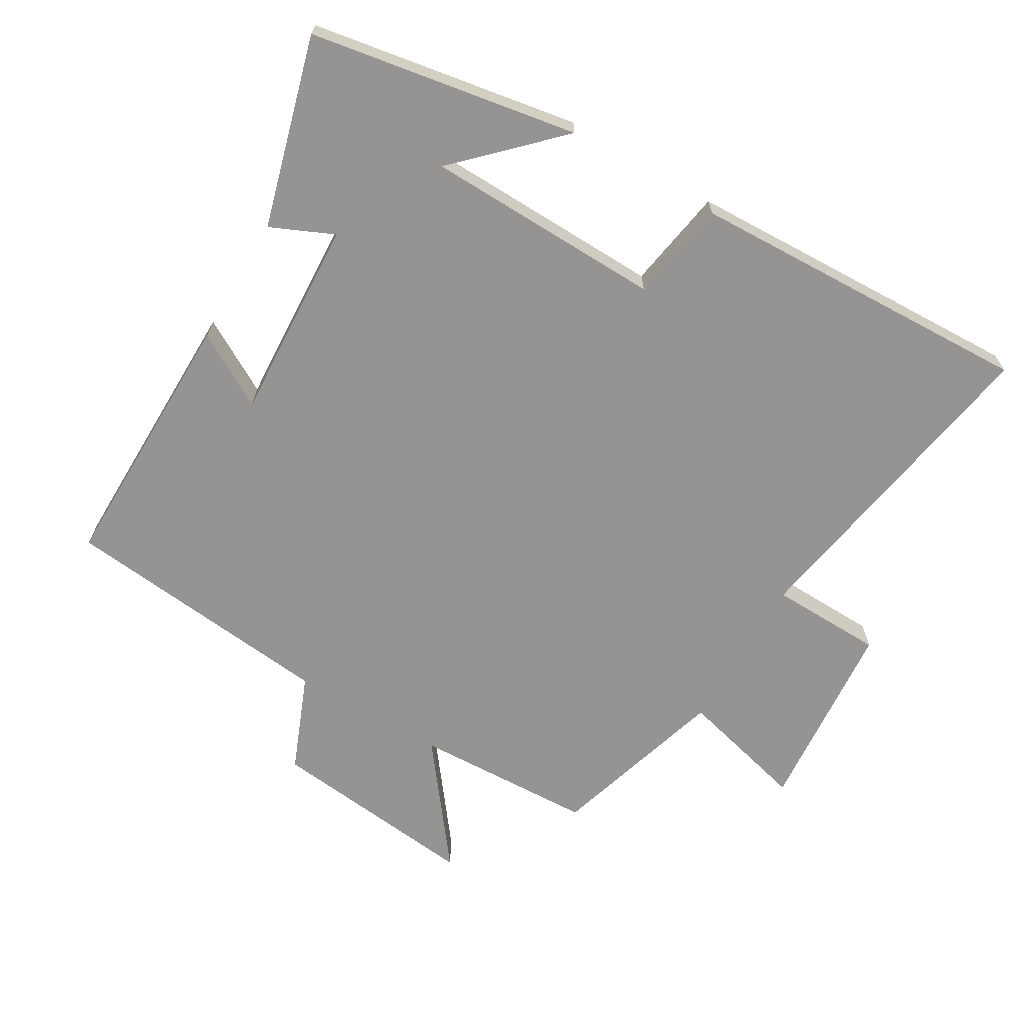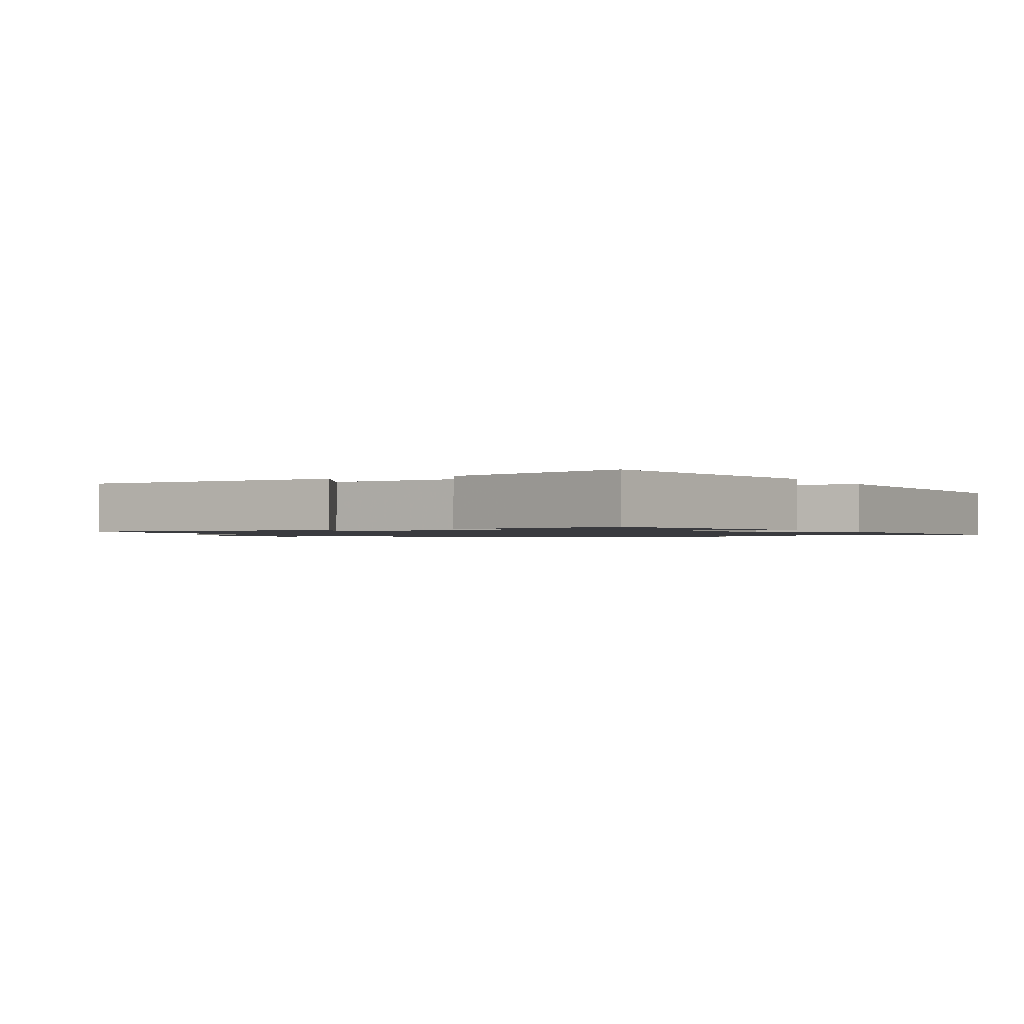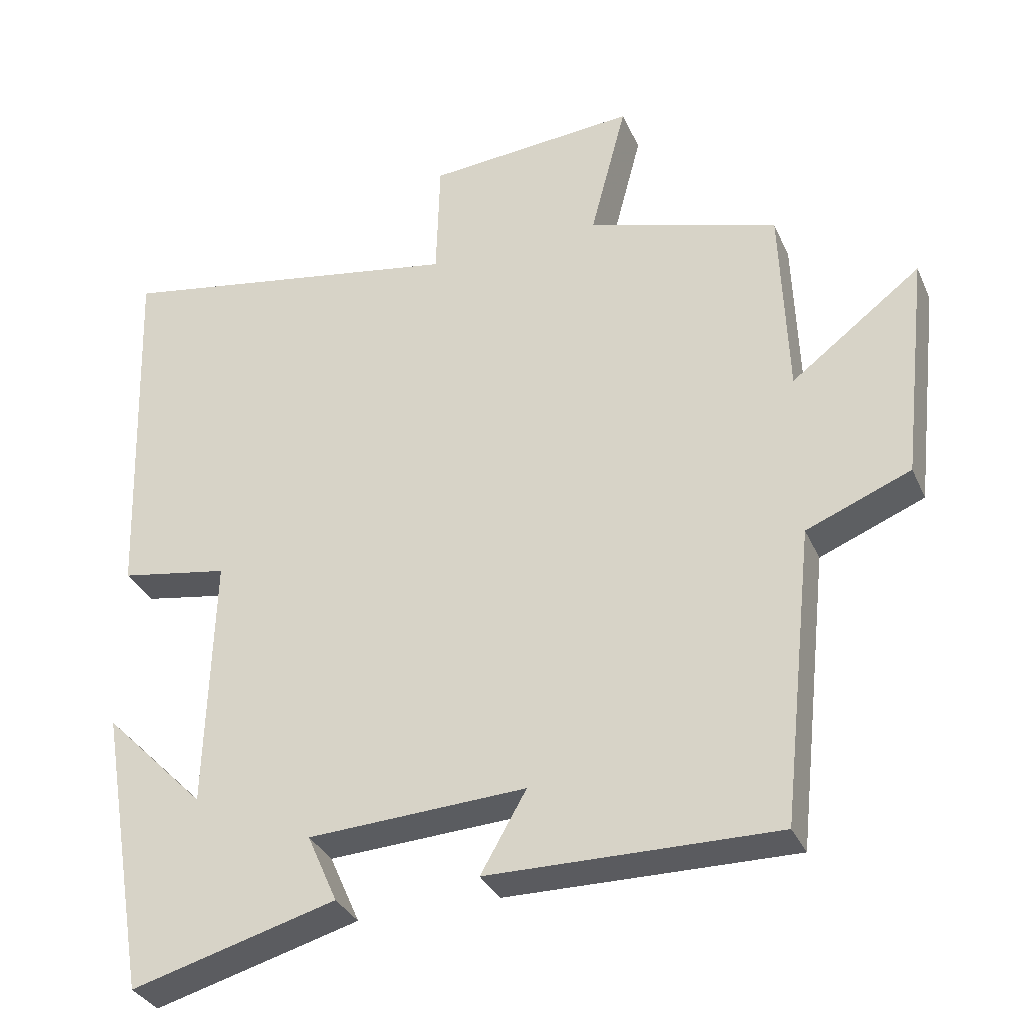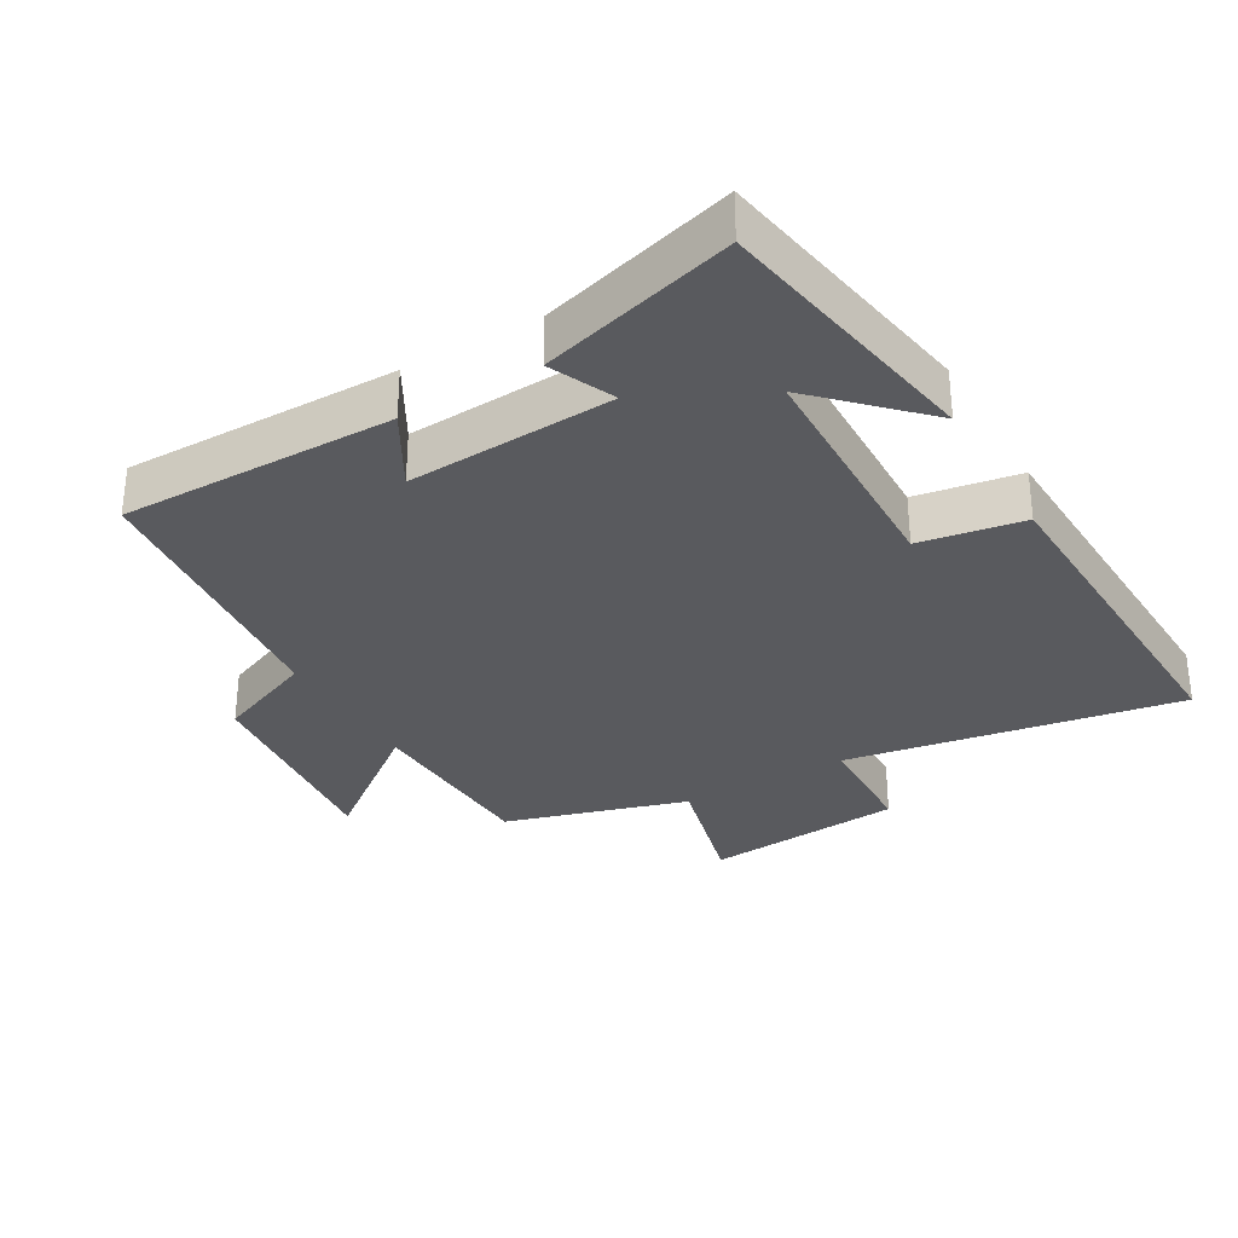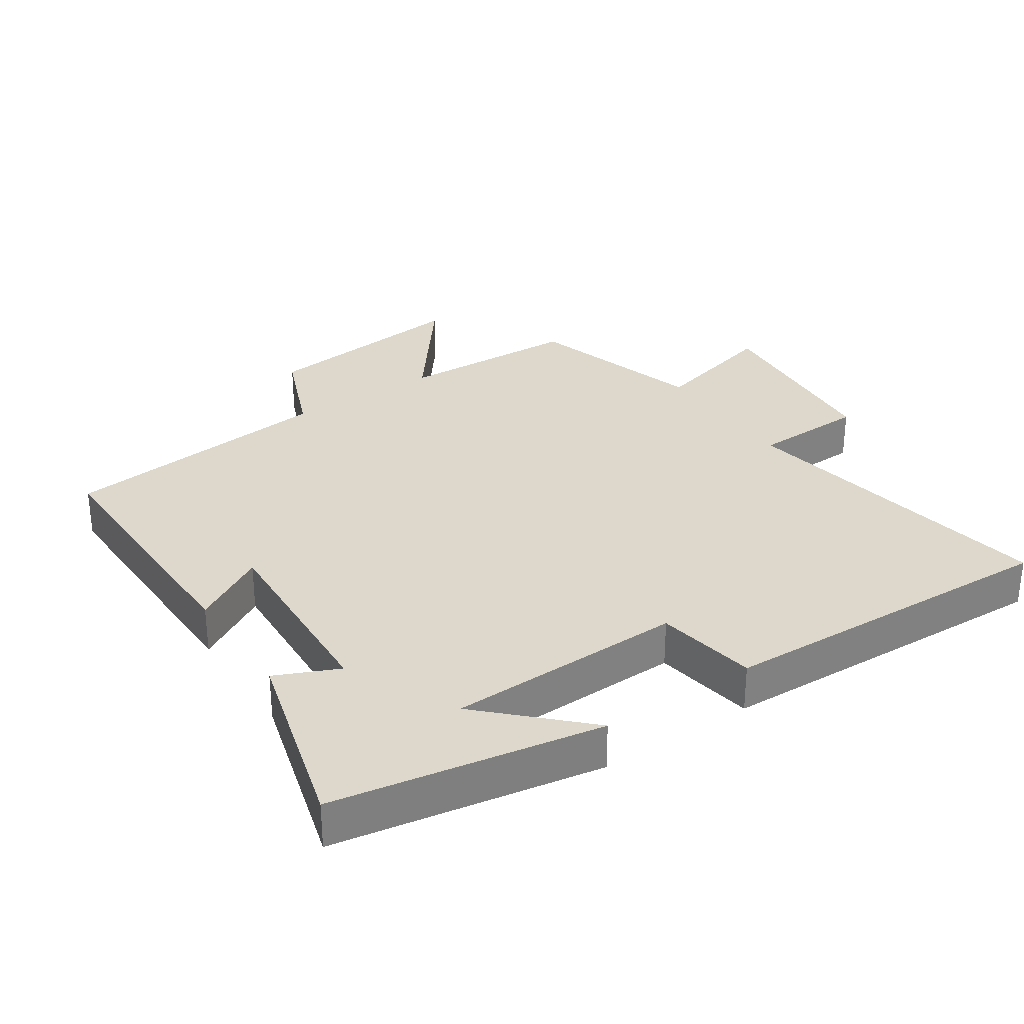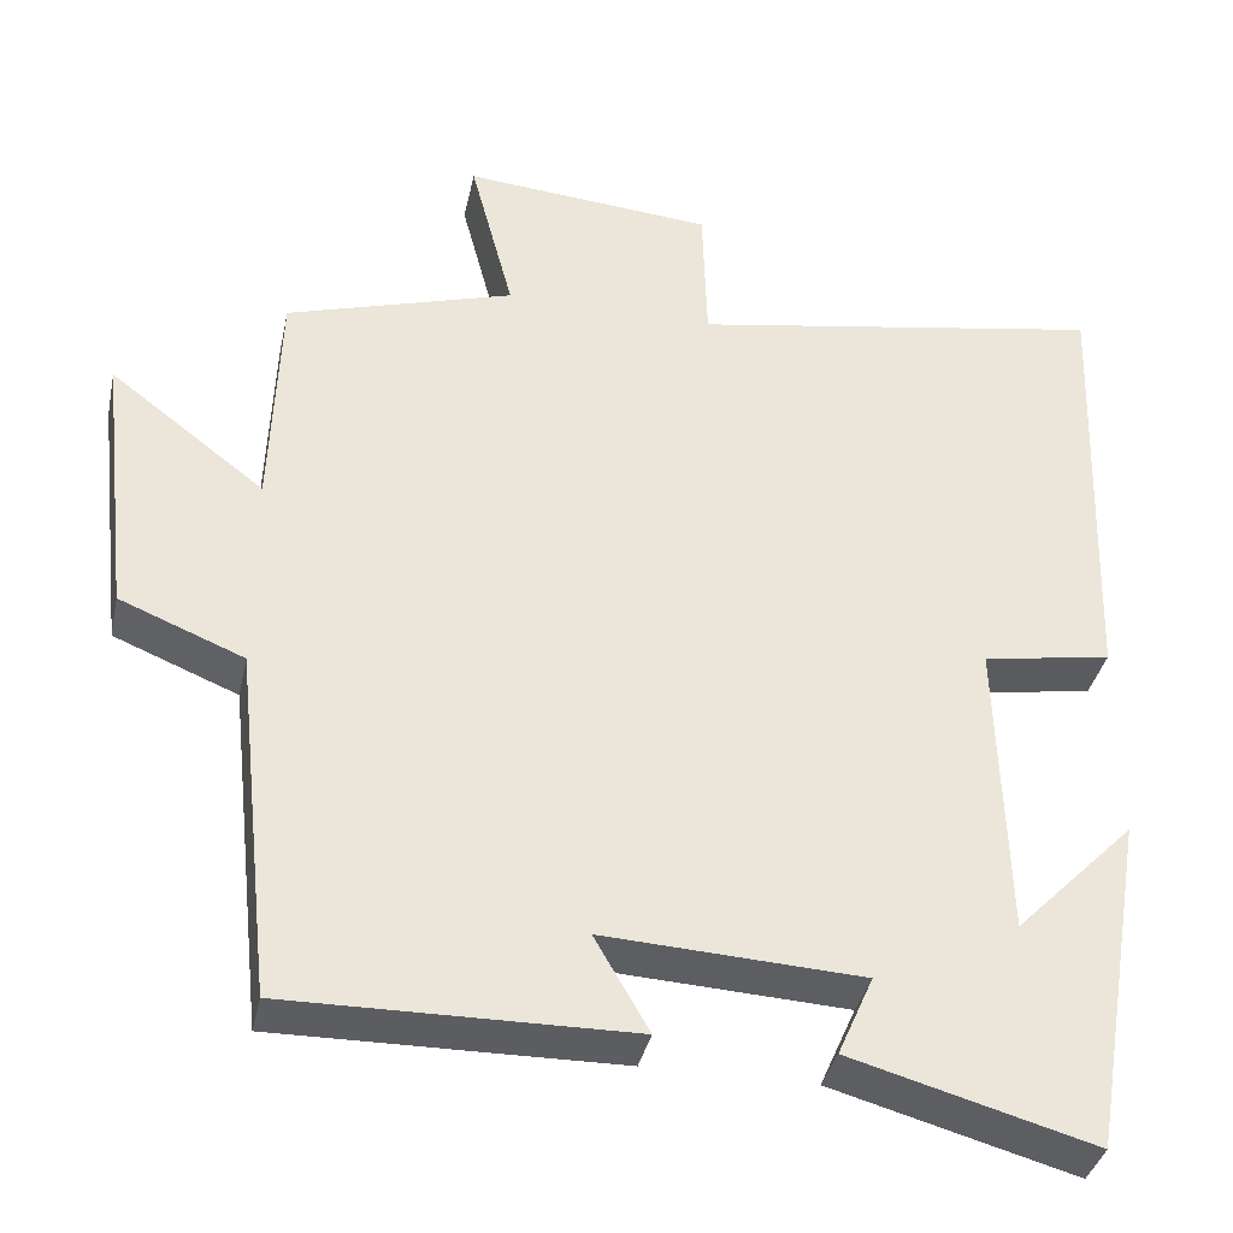
<metadata>
{"format":"obj","ext":"obj","renderer":"f3d","projection":"perspective","resolution":1024,"background":"white","views":[{"elev":-67.1,"azim":-120.3,"up":"+Y"},{"elev":-1.2,"azim":-150.4,"up":"+Y"},{"elev":-33.0,"azim":21.3,"up":"+Z"},{"elev":-31.7,"azim":-149.7,"up":"+Y"},{"elev":31.1,"azim":-123.7,"up":"+Y"},{"elev":-36.9,"azim":167.9,"up":"+Z"}]}
</metadata>
<code>
v -0.432 0.07 -0.579
v -0.5 0.07 -0.176
v -0.358 0.07 -0.32
v -0.348 0.07 0.038
v -0.5 0.07 0.064
v -0.518 0.07 0.585
v -0.026 0.07 0.5
v -0.021 0.07 0.67
v 0.273 0.07 0.694
v 0.222 0.07 0.5
v 0.49 0.07 0.419
v 0.5 0.07 0.147
v 0.682 0.07 0.286
v 0.646 0.07 -0.032
v 0.5 0.07 -0.091
v 0.455 0.07 -0.505
v 0.052 0.07 -0.5
v 0.116 0.07 -0.389
v -0.188 0.07 -0.405
v -0.146 0.07 -0.5
v -0.432 0 -0.579
v -0.5 0 -0.176
v -0.358 0 -0.32
v -0.348 0 0.038
v -0.5 0 0.064
v -0.518 0 0.585
v -0.026 0 0.5
v -0.021 0 0.67
v 0.273 0 0.694
v 0.222 0 0.5
v 0.49 0 0.419
v 0.5 0 0.147
v 0.682 0 0.286
v 0.646 0 -0.032
v 0.5 0 -0.091
v 0.455 0 -0.505
v 0.052 0 -0.5
v 0.116 0 -0.389
v -0.188 0 -0.405
v -0.146 0 -0.5
f 19 20 1
f 15 16 17 18
f 15 18 19
f 12 13 14 15
f 10 11 12 15
f 10 15 19
f 7 8 9 10
f 7 10 19 1
f 4 5 6 7
f 3 4 7
f 1 2 3
f 1 3 7
f 21 40 39
f 38 37 36 35
f 39 38 35
f 35 34 33 32
f 35 32 31 30
f 39 35 30
f 30 29 28 27
f 21 39 30 27
f 27 26 25 24
f 27 24 23
f 23 22 21
f 27 23 21
f 1 21 22 2
f 2 22 23 3
f 3 23 24 4
f 4 24 25 5
f 5 25 26 6
f 6 26 27 7
f 7 27 28 8
f 8 28 29 9
f 9 29 30 10
f 10 30 31 11
f 11 31 32 12
f 12 32 33 13
f 13 33 34 14
f 14 34 35 15
f 15 35 36 16
f 16 36 37 17
f 17 37 38 18
f 18 38 39 19
f 19 39 40 20
f 20 40 21 1

</code>
